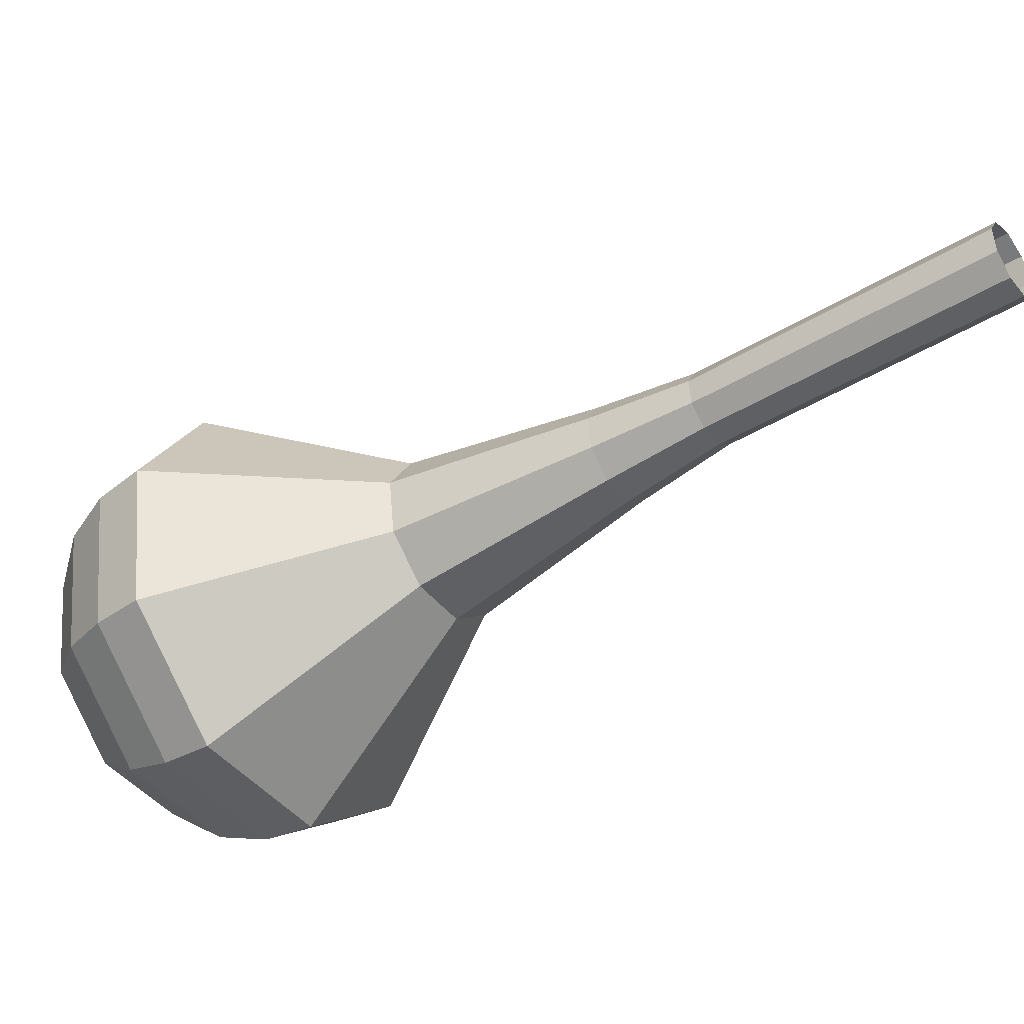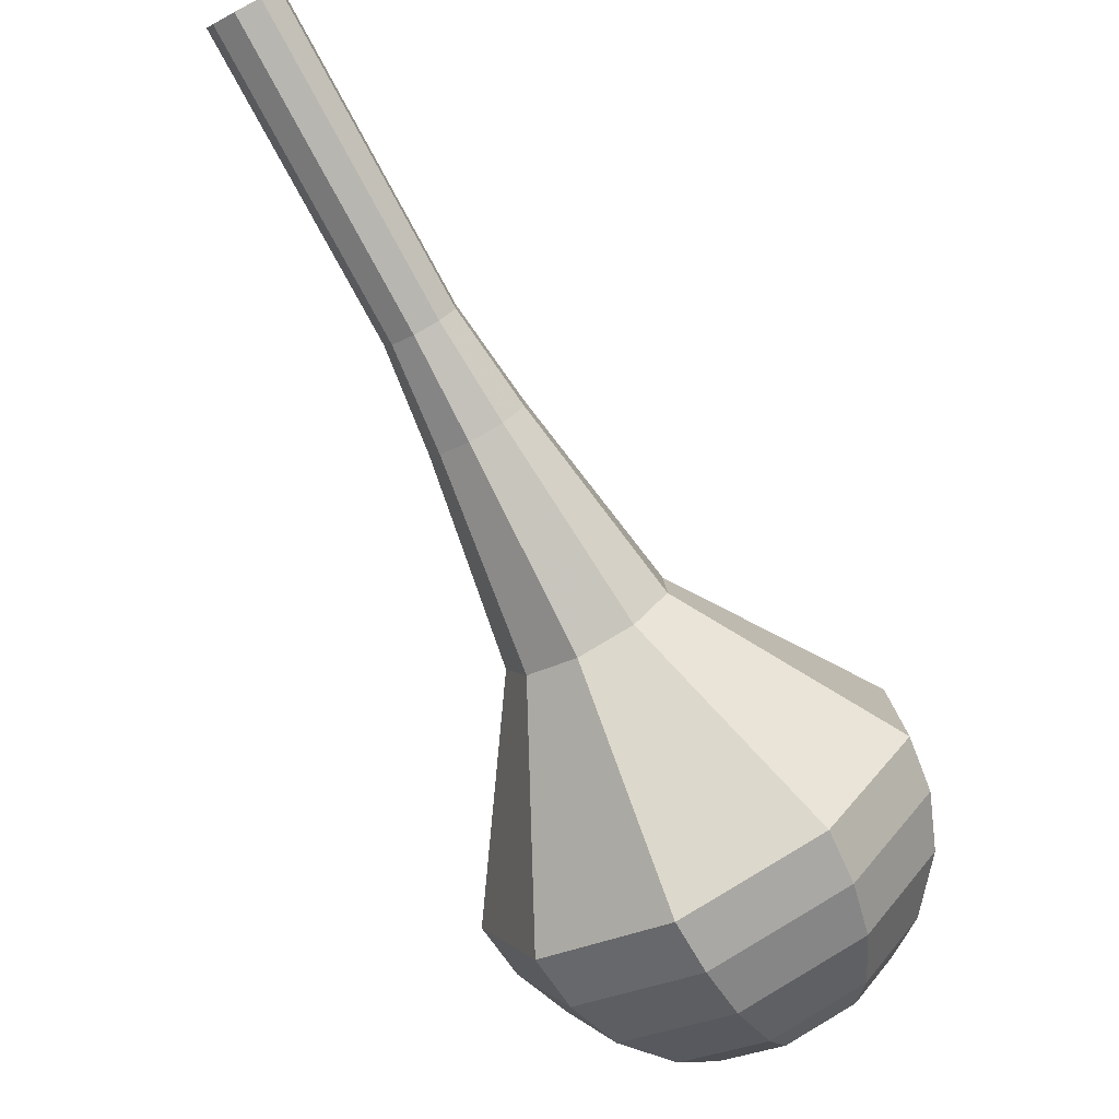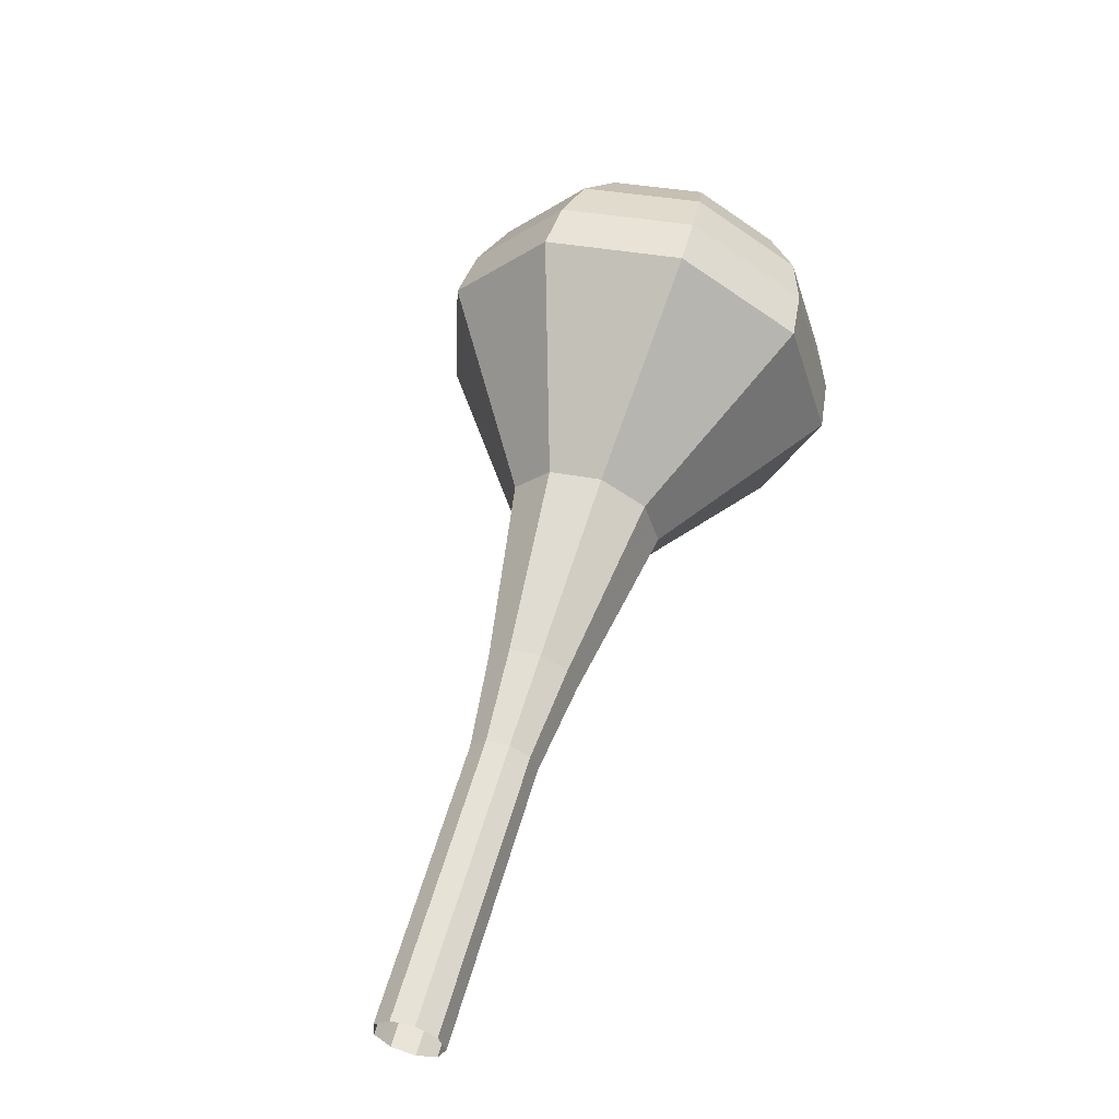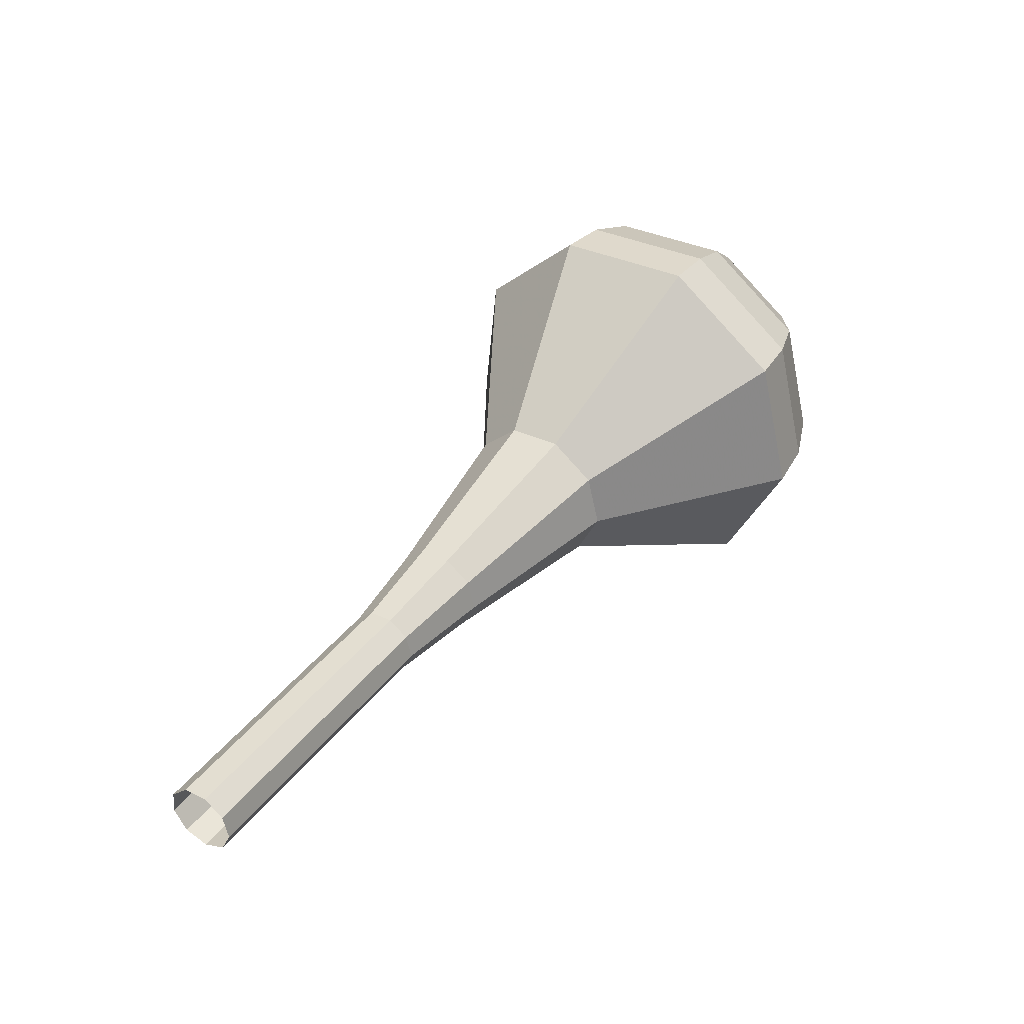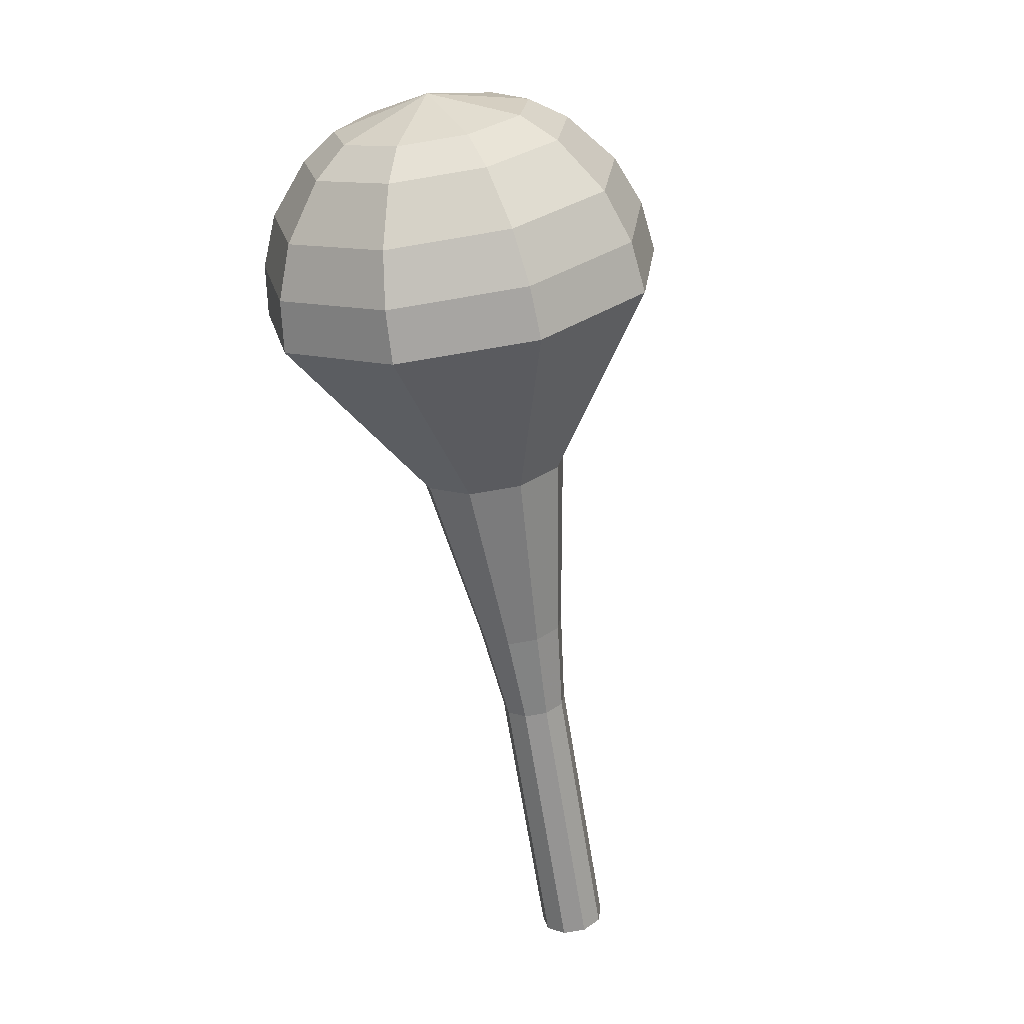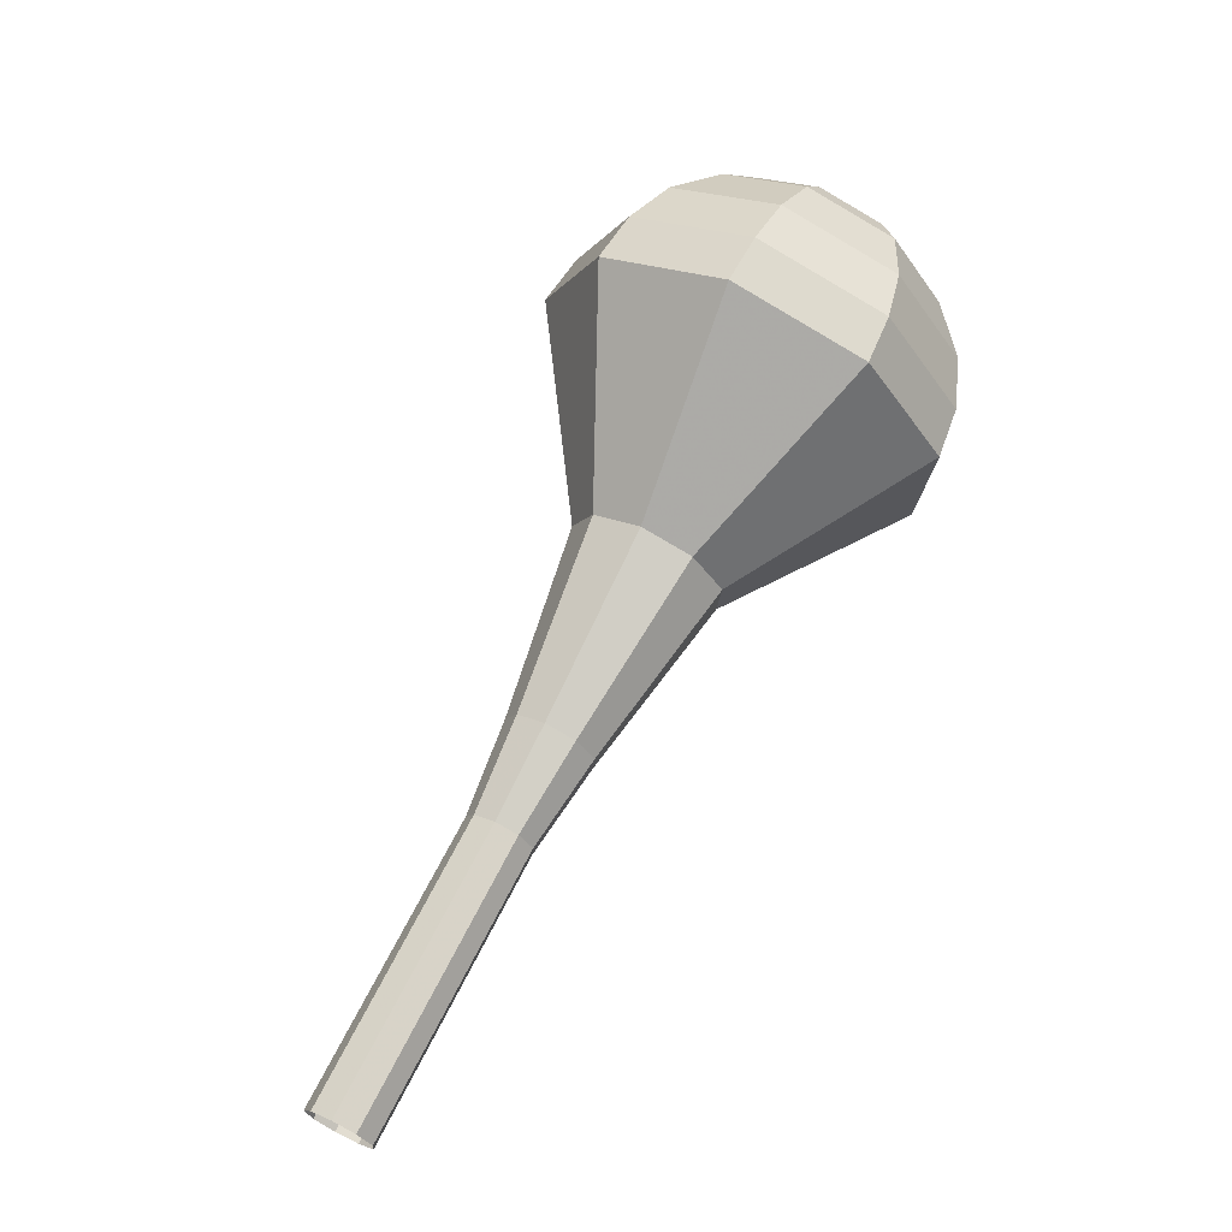
<metadata>
{"format":"obj","ext":"obj","renderer":"f3d","projection":"perspective","resolution":1024,"background":"white","views":[{"elev":41.8,"azim":91.2,"up":"+Y"},{"elev":-33.9,"azim":-147.3,"up":"+Y"},{"elev":-67.2,"azim":-31.6,"up":"+Z"},{"elev":-63.8,"azim":-74.3,"up":"+Z"},{"elev":58.5,"azim":160.2,"up":"+Z"},{"elev":-46.3,"azim":-54.5,"up":"+Z"}]}
</metadata>
<code>
g tube1
v 147 148.5 95.38
v 147.2 147.9 94.91
v 147.9 147.5 94.66
v 148.8 147.5 94.75
v 149.4 148 95.13
v 149.4 148.7 95.64
v 148.9 149.3 96.02
v 148.1 149.4 96.11
v 147.3 149.2 95.86
v 147 148.5 95.38
v 146.8 146.5 98.21
v 147.1 145.8 97.74
v 147.8 145.4 97.49
v 148.6 145.5 97.57
v 149.2 146 97.96
v 149.3 146.6 98.46
v 148.8 147.2 98.85
v 147.9 147.4 98.94
v 147.2 147.1 98.68
v 146.8 146.5 98.21
v 146.7 144.4 101
v 146.9 143.8 100.6
v 147.6 143.4 100.3
v 148.5 143.4 100.4
v 149.1 143.9 100.8
v 149.1 144.6 101.3
v 148.6 145.2 101.7
v 147.8 145.3 101.8
v 147 145 101.5
v 146.7 144.4 101
v 146.5 142.4 103.9
v 146.8 141.7 103.4
v 147.5 141.3 103.1
v 148.3 141.4 103.2
v 148.9 141.8 103.6
v 149 142.5 104.1
v 148.4 143.1 104.5
v 147.6 143.3 104.6
v 146.9 143 104.3
v 146.5 142.4 103.9
v 145.9 140.3 106.7
v 146.3 139.4 106.1
v 147.2 138.9 105.7
v 148.4 139 105.8
v 149.1 139.6 106.4
v 149.2 140.6 107
v 148.5 141.3 107.5
v 147.4 141.6 107.7
v 146.4 141.2 107.3
v 145.9 140.3 106.7
v 144.5 136.3 112.3
v 145 134.8 111.3
v 146.6 133.9 110.7
v 148.6 134 110.9
v 149.9 135.1 111.8
v 150 136.7 112.9
v 148.9 138 113.8
v 147 138.4 114
v 145.2 137.7 113.4
v 144.5 136.3 112.3
v 139.5 132.6 118
v 141 128.5 115.2
v 145.3 126.1 113.6
v 150.4 126.5 114.2
v 153.9 129.4 116.5
v 154.2 133.5 119.5
v 151.1 137 121.8
v 146.1 138 122.4
v 141.6 136.3 120.8
v 139.5 132.6 118
v 139.7 131.4 119.5
v 141.1 127.5 116.8
v 145.2 125.2 115.3
v 150.2 125.6 115.8
v 153.6 128.4 118.1
v 153.9 132.4 121
v 150.9 135.7 123.2
v 146.1 136.8 123.7
v 141.6 135.1 122.3
v 139.7 131.4 119.5
v 140.4 130.3 121
v 141.6 126.8 118.6
v 145.3 124.7 117.3
v 149.7 125 117.7
v 152.8 127.6 119.7
v 153.1 131.1 122.3
v 150.4 134.1 124.3
v 146.1 135 124.8
v 142.1 133.5 123.5
v 140.4 130.3 121
v 141.8 129.1 122.5
v 142.8 126.4 120.7
v 145.6 124.8 119.7
v 149 125.1 120
v 151.3 127 121.5
v 151.5 129.7 123.5
v 149.5 132 125.1
v 146.2 132.7 125.4
v 143.2 131.5 124.4
v 141.8 129.1 122.5
v 143.1 128.4 123.3
v 143.8 126.5 121.9
v 145.9 125.3 121.2
v 148.3 125.5 121.5
v 150 126.9 122.6
v 150.2 128.9 124
v 148.7 130.5 125.2
v 146.3 131.1 125.4
v 144.1 130.2 124.7
v 143.1 128.4 123.3
v 146.7 127.6 124.1
v 146.7 127.6 124.1
v 146.7 127.6 124.1
v 146.7 127.6 124.1
v 146.7 127.6 124.1
v 146.7 127.6 124.1
v 146.7 127.6 124.1
v 146.7 127.6 124.1
v 146.7 127.6 124.1
v 146.7 127.6 124.1
f 1 2 12
f 12 11 1
f 2 3 13
f 13 12 2
f 3 4 14
f 14 13 3
f 4 5 15
f 15 14 4
f 5 6 16
f 16 15 5
f 6 7 17
f 17 16 6
f 7 8 18
f 18 17 7
f 8 9 19
f 19 18 8
f 9 10 20
f 20 19 9
f 11 12 22
f 22 21 11
f 12 13 23
f 23 22 12
f 13 14 24
f 24 23 13
f 14 15 25
f 25 24 14
f 15 16 26
f 26 25 15
f 16 17 27
f 27 26 16
f 17 18 28
f 28 27 17
f 18 19 29
f 29 28 18
f 19 20 30
f 30 29 19
f 21 22 32
f 32 31 21
f 22 23 33
f 33 32 22
f 23 24 34
f 34 33 23
f 24 25 35
f 35 34 24
f 25 26 36
f 36 35 25
f 26 27 37
f 37 36 26
f 27 28 38
f 38 37 27
f 28 29 39
f 39 38 28
f 29 30 40
f 40 39 29
f 31 32 42
f 42 41 31
f 32 33 43
f 43 42 32
f 33 34 44
f 44 43 33
f 34 35 45
f 45 44 34
f 35 36 46
f 46 45 35
f 36 37 47
f 47 46 36
f 37 38 48
f 48 47 37
f 38 39 49
f 49 48 38
f 39 40 50
f 50 49 39
f 41 42 52
f 52 51 41
f 42 43 53
f 53 52 42
f 43 44 54
f 54 53 43
f 44 45 55
f 55 54 44
f 45 46 56
f 56 55 45
f 46 47 57
f 57 56 46
f 47 48 58
f 58 57 47
f 48 49 59
f 59 58 48
f 49 50 60
f 60 59 49
f 51 52 62
f 62 61 51
f 52 53 63
f 63 62 52
f 53 54 64
f 64 63 53
f 54 55 65
f 65 64 54
f 55 56 66
f 66 65 55
f 56 57 67
f 67 66 56
f 57 58 68
f 68 67 57
f 58 59 69
f 69 68 58
f 59 60 70
f 70 69 59
f 61 62 72
f 72 71 61
f 62 63 73
f 73 72 62
f 63 64 74
f 74 73 63
f 64 65 75
f 75 74 64
f 65 66 76
f 76 75 65
f 66 67 77
f 77 76 66
f 67 68 78
f 78 77 67
f 68 69 79
f 79 78 68
f 69 70 80
f 80 79 69
f 71 72 82
f 82 81 71
f 72 73 83
f 83 82 72
f 73 74 84
f 84 83 73
f 74 75 85
f 85 84 74
f 75 76 86
f 86 85 75
f 76 77 87
f 87 86 76
f 77 78 88
f 88 87 77
f 78 79 89
f 89 88 78
f 79 80 90
f 90 89 79
f 81 82 92
f 92 91 81
f 82 83 93
f 93 92 82
f 83 84 94
f 94 93 83
f 84 85 95
f 95 94 84
f 85 86 96
f 96 95 85
f 86 87 97
f 97 96 86
f 87 88 98
f 98 97 87
f 88 89 99
f 99 98 88
f 89 90 100
f 100 99 89
f 91 92 102
f 102 101 91
f 92 93 103
f 103 102 92
f 93 94 104
f 104 103 93
f 94 95 105
f 105 104 94
f 95 96 106
f 106 105 95
f 96 97 107
f 107 106 96
f 97 98 108
f 108 107 97
f 98 99 109
f 109 108 98
f 99 100 110
f 110 109 99
f 101 102 112
f 112 111 101
f 102 103 113
f 113 112 102
f 103 104 114
f 114 113 103
f 104 105 115
f 115 114 104
f 105 106 116
f 116 115 105
f 106 107 117
f 117 116 106
f 107 108 118
f 118 117 107
f 108 109 119
f 119 118 108
f 109 110 120
f 120 119 109
g

</code>
